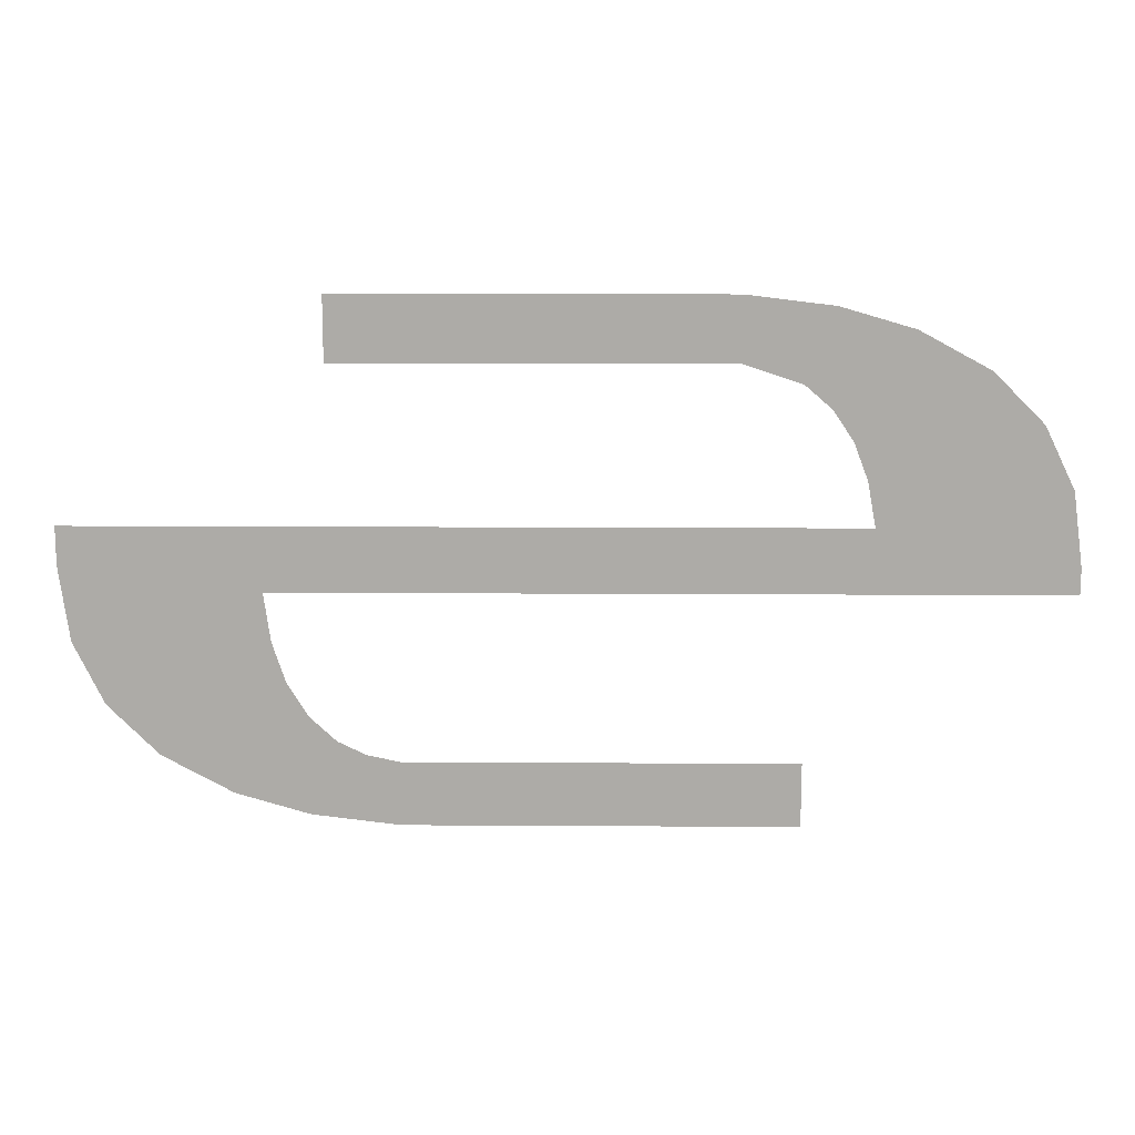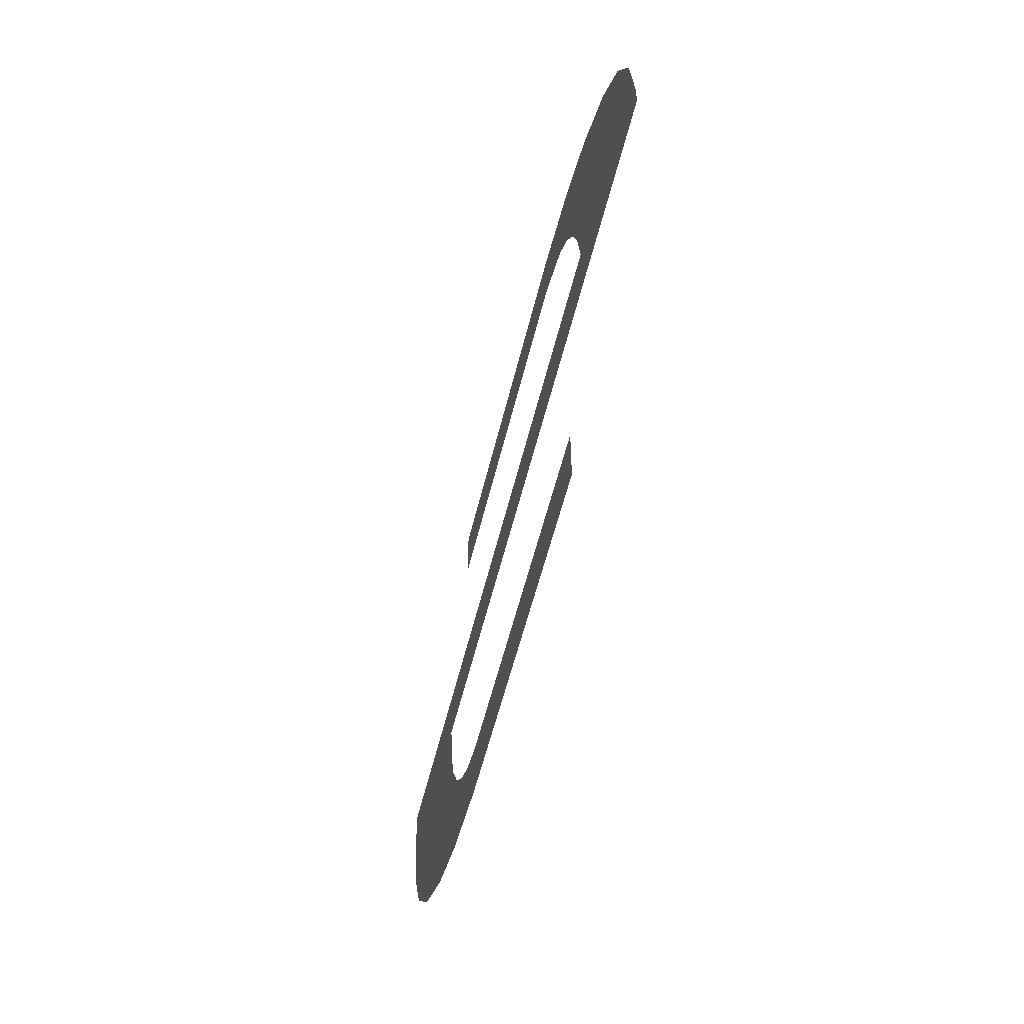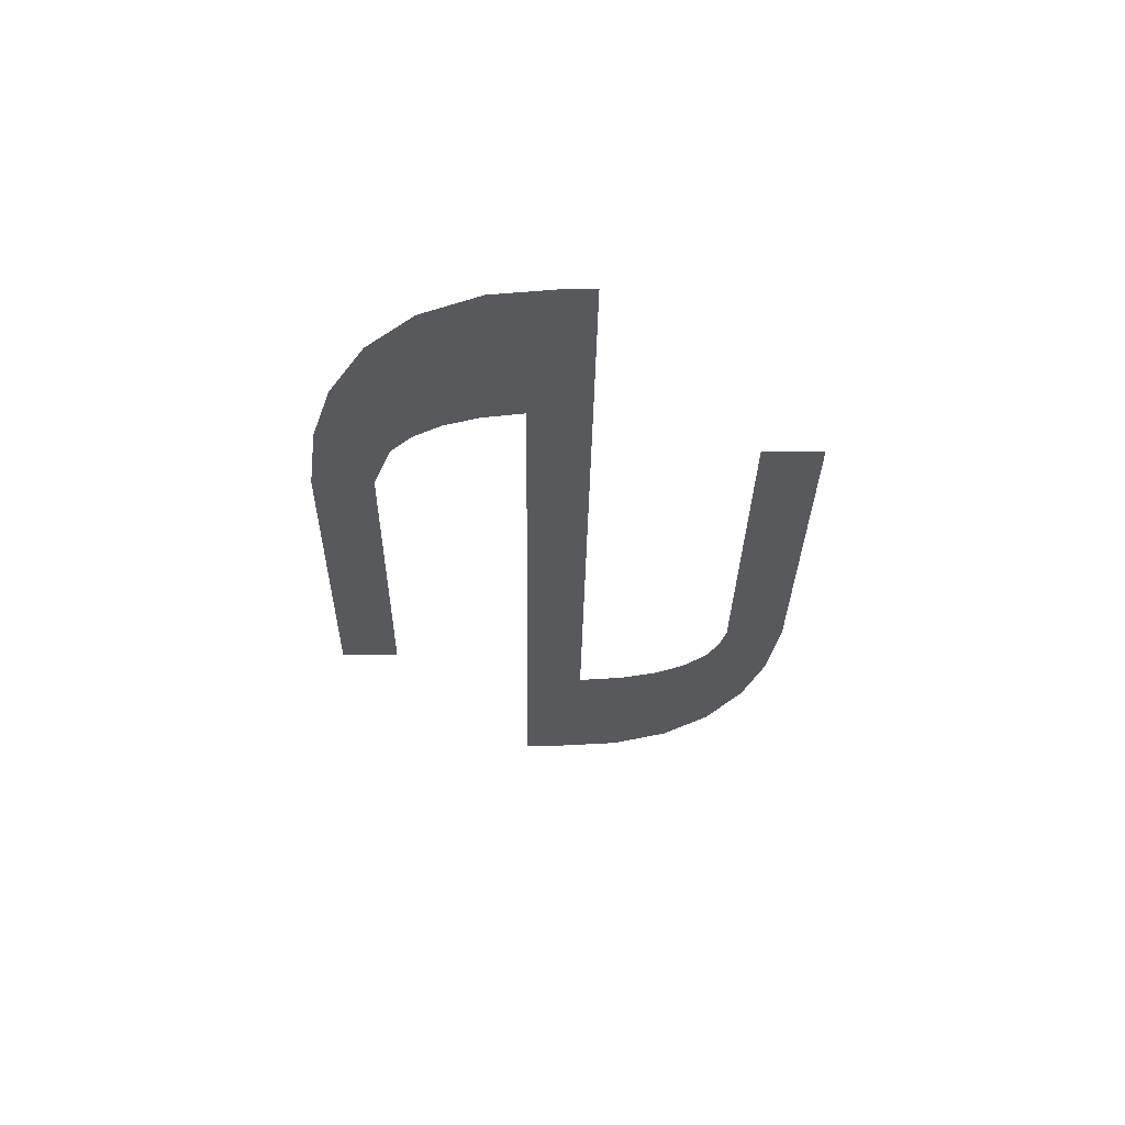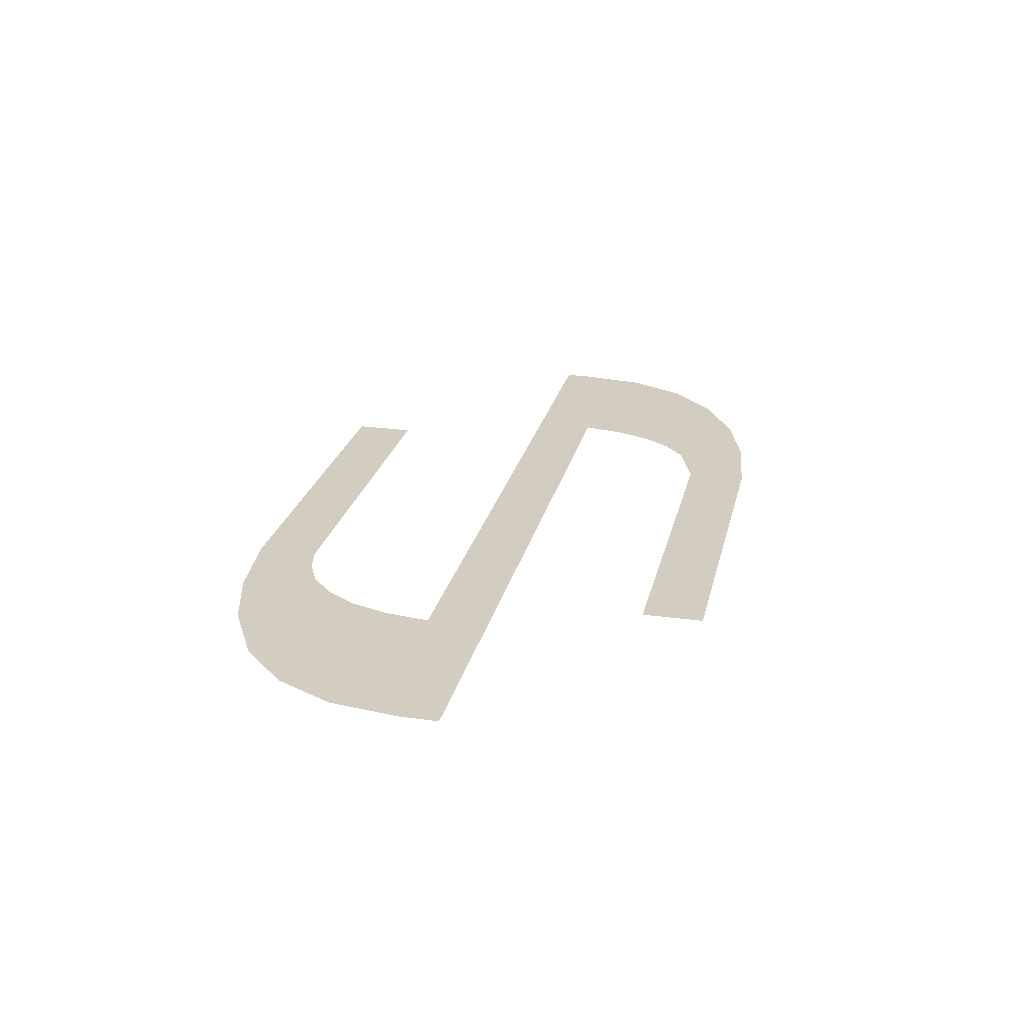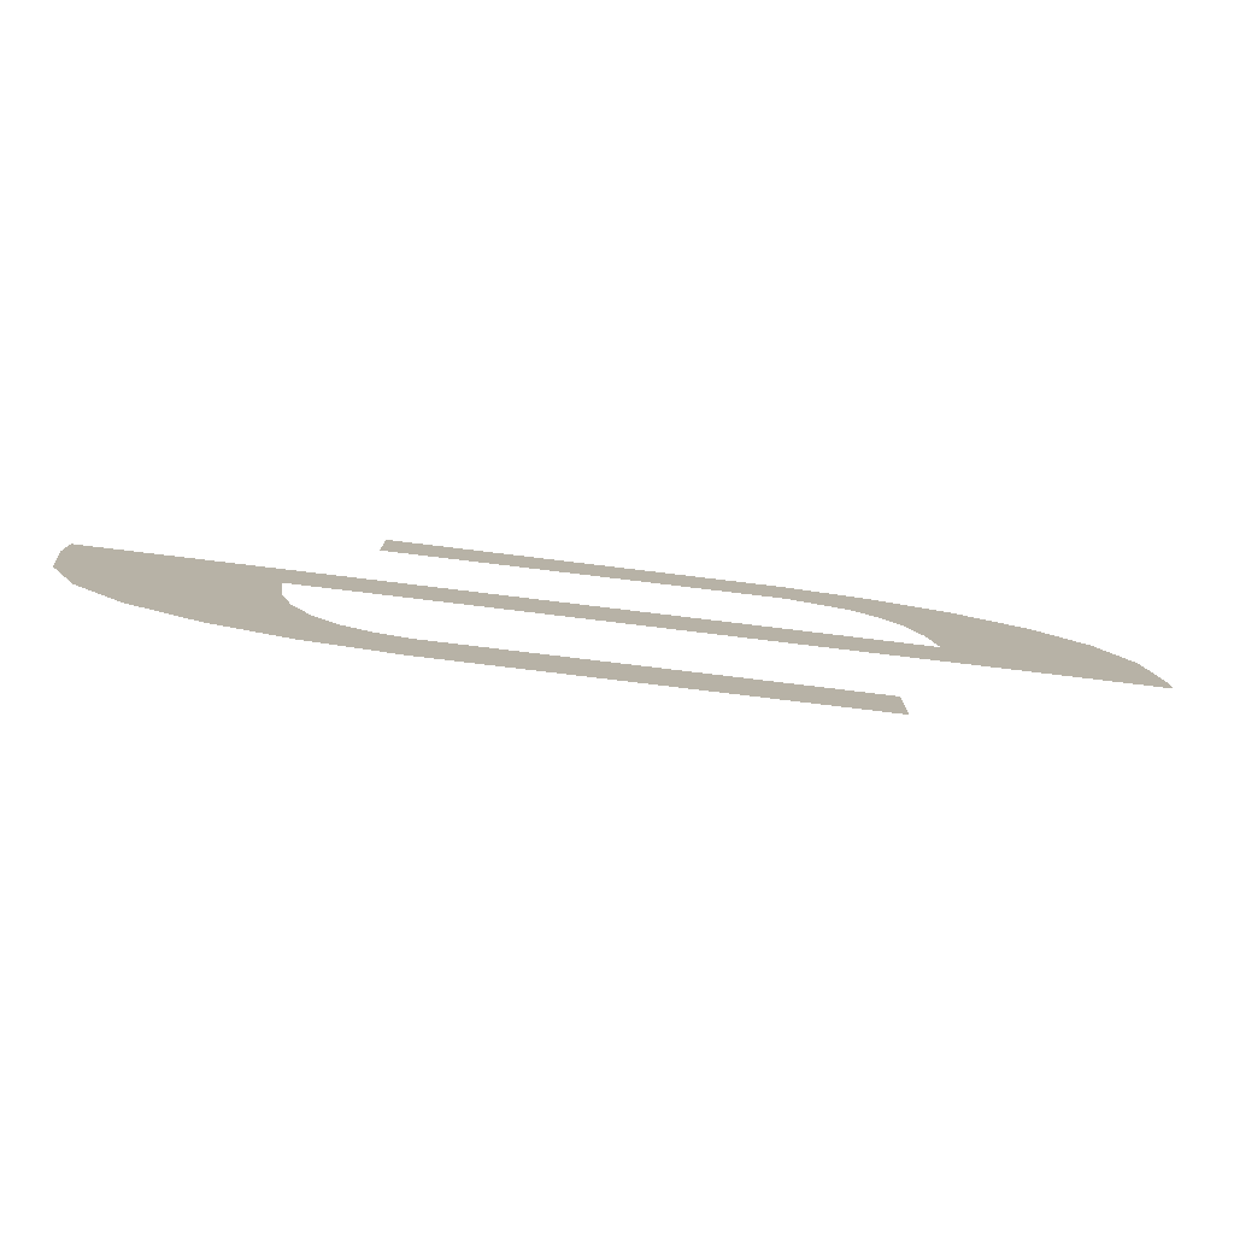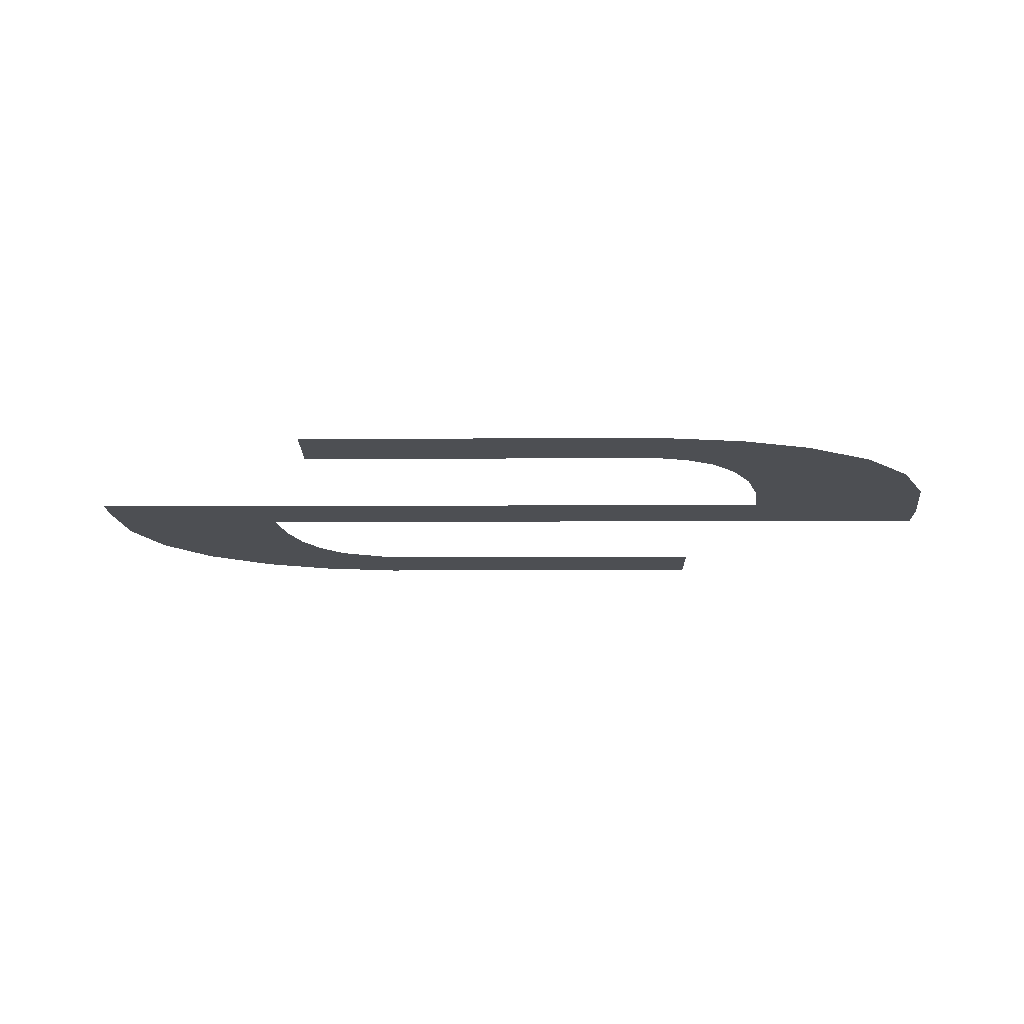
<metadata>
{"format":"obj","ext":"obj","renderer":"f3d","projection":"perspective","resolution":1024,"background":"white","views":[{"elev":13.5,"azim":-179.2,"up":"+Y"},{"elev":-55.2,"azim":-103.5,"up":"+Y"},{"elev":-29.7,"azim":-90.8,"up":"+Z"},{"elev":24.5,"azim":102.8,"up":"+Z"},{"elev":-79.2,"azim":173.1,"up":"+Y"},{"elev":-17.6,"azim":0.4,"up":"+Z"}]}
</metadata>
<code>
o part_1_2/part_1/mesh1/mesh1-geometry/material_0/component_32#mesh1-geometry
v -0.3123 -0.2257 -0.04067
v -0.289 -0.2218 -0.04067
v -0.3123 -0.2218 -0.04067
v -0.2695 -0.2101 -0.04067
v -0.3279 -0.2101 -0.04067
v -0.3279 -0.2117 -0.04067
v -0.2851 -0.1984 -0.04067
v -0.3137 -0.1952 -0.04067
v -0.3182 -0.1965 -0.04067
v -0.3224 -0.1988 -0.04067
v -0.3084 -0.1984 -0.04067
v -0.3182 -0.1965 -0.04067
v -0.289 -0.2218 -0.04067
v -0.3123 -0.2257 -0.04067
v -0.2793 -0.2237 -0.04067
v -0.3161 -0.2078 -0.04067
v -0.3273 -0.2056 -0.04067
v -0.3279 -0.2101 -0.04067
v -0.2695 -0.2078 -0.04067
v -0.3279 -0.2101 -0.04067
v -0.2695 -0.2101 -0.04067
v -0.2695 -0.2101 -0.04067
v -0.3279 -0.2117 -0.04067
v -0.2813 -0.2117 -0.04067
v -0.2702 -0.2146 -0.04067
v -0.2817 -0.2146 -0.04067
v -0.2825 -0.217 -0.04067
v -0.2702 -0.2146 -0.04067
v -0.2813 -0.2117 -0.04067
v -0.2817 -0.2146 -0.04067
v -0.3137 -0.1952 -0.04067
v -0.2851 -0.1946 -0.04067
v -0.3084 -0.1946 -0.04067
v -0.2851 -0.1946 -0.04067
v -0.3137 -0.1952 -0.04067
v -0.2851 -0.1984 -0.04067
v -0.2851 -0.1984 -0.04067
v -0.3182 -0.1965 -0.04067
v -0.3084 -0.1984 -0.04067
v -0.3119 -0.1996 -0.04067
v -0.3224 -0.1988 -0.04067
v -0.3254 -0.2019 -0.04067
v -0.3084 -0.1984 -0.04067
v -0.3224 -0.1988 -0.04067
v -0.3119 -0.1996 -0.04067
v -0.272 -0.2184 -0.04067
v -0.2825 -0.217 -0.04067
v -0.2837 -0.219 -0.04067
v -0.275 -0.2214 -0.04067
v -0.2837 -0.219 -0.04067
v -0.2853 -0.2206 -0.04067
v -0.2793 -0.2237 -0.04067
v -0.3123 -0.2257 -0.04067
v -0.2837 -0.225 -0.04067
v -0.275 -0.2214 -0.04067
v -0.289 -0.2218 -0.04067
v -0.2793 -0.2237 -0.04067
v -0.275 -0.2214 -0.04067
v -0.287 -0.2214 -0.04067
v -0.289 -0.2218 -0.04067
v -0.3148 -0.2028 -0.04067
v -0.3254 -0.2019 -0.04067
v -0.3273 -0.2056 -0.04067
v -0.3156 -0.2051 -0.04067
v -0.3273 -0.2056 -0.04067
v -0.3161 -0.2078 -0.04067
v -0.3161 -0.2078 -0.04067
v -0.3279 -0.2101 -0.04067
v -0.2695 -0.2078 -0.04067
v -0.2813 -0.2117 -0.04067
v -0.2702 -0.2146 -0.04067
v -0.2695 -0.2101 -0.04067
v -0.2702 -0.2146 -0.04067
v -0.2825 -0.217 -0.04067
v -0.272 -0.2184 -0.04067
v -0.3119 -0.1996 -0.04067
v -0.3254 -0.2019 -0.04067
v -0.3135 -0.201 -0.04067
v -0.2837 -0.225 -0.04067
v -0.3123 -0.2257 -0.04067
v -0.289 -0.2257 -0.04067
v -0.272 -0.2184 -0.04067
v -0.2837 -0.219 -0.04067
v -0.275 -0.2214 -0.04067
v -0.275 -0.2214 -0.04067
v -0.2853 -0.2206 -0.04067
v -0.287 -0.2214 -0.04067
v -0.3135 -0.201 -0.04067
v -0.3254 -0.2019 -0.04067
v -0.3148 -0.2028 -0.04067
v -0.3148 -0.2028 -0.04067
v -0.3273 -0.2056 -0.04067
v -0.3156 -0.2051 -0.04067
v -0.3123 -0.2218 -0.04067
v -0.289 -0.2218 -0.04067
v -0.3123 -0.2257 -0.04067
v -0.3279 -0.2117 -0.04067
v -0.3279 -0.2101 -0.04067
v -0.2695 -0.2101 -0.04067
v -0.3182 -0.1965 -0.04067
v -0.3137 -0.1952 -0.04067
v -0.2851 -0.1984 -0.04067
v -0.3182 -0.1965 -0.04067
v -0.3084 -0.1984 -0.04067
v -0.3224 -0.1988 -0.04067
v -0.2793 -0.2237 -0.04067
v -0.3123 -0.2257 -0.04067
v -0.289 -0.2218 -0.04067
v -0.3279 -0.2101 -0.04067
v -0.3273 -0.2056 -0.04067
v -0.3161 -0.2078 -0.04067
v -0.2695 -0.2101 -0.04067
v -0.3279 -0.2101 -0.04067
v -0.2695 -0.2078 -0.04067
v -0.2813 -0.2117 -0.04067
v -0.3279 -0.2117 -0.04067
v -0.2695 -0.2101 -0.04067
v -0.2825 -0.217 -0.04067
v -0.2817 -0.2146 -0.04067
v -0.2702 -0.2146 -0.04067
v -0.2817 -0.2146 -0.04067
v -0.2813 -0.2117 -0.04067
v -0.2702 -0.2146 -0.04067
v -0.3084 -0.1946 -0.04067
v -0.2851 -0.1946 -0.04067
v -0.3137 -0.1952 -0.04067
v -0.2851 -0.1984 -0.04067
v -0.3137 -0.1952 -0.04067
v -0.2851 -0.1946 -0.04067
v -0.3084 -0.1984 -0.04067
v -0.3182 -0.1965 -0.04067
v -0.2851 -0.1984 -0.04067
v -0.3254 -0.2019 -0.04067
v -0.3224 -0.1988 -0.04067
v -0.3119 -0.1996 -0.04067
v -0.3119 -0.1996 -0.04067
v -0.3224 -0.1988 -0.04067
v -0.3084 -0.1984 -0.04067
v -0.2837 -0.219 -0.04067
v -0.2825 -0.217 -0.04067
v -0.272 -0.2184 -0.04067
v -0.2853 -0.2206 -0.04067
v -0.2837 -0.219 -0.04067
v -0.275 -0.2214 -0.04067
v -0.2837 -0.225 -0.04067
v -0.3123 -0.2257 -0.04067
v -0.2793 -0.2237 -0.04067
v -0.2793 -0.2237 -0.04067
v -0.289 -0.2218 -0.04067
v -0.275 -0.2214 -0.04067
v -0.289 -0.2218 -0.04067
v -0.287 -0.2214 -0.04067
v -0.275 -0.2214 -0.04067
v -0.3273 -0.2056 -0.04067
v -0.3254 -0.2019 -0.04067
v -0.3148 -0.2028 -0.04067
v -0.3161 -0.2078 -0.04067
v -0.3273 -0.2056 -0.04067
v -0.3156 -0.2051 -0.04067
v -0.2695 -0.2078 -0.04067
v -0.3279 -0.2101 -0.04067
v -0.3161 -0.2078 -0.04067
v -0.2695 -0.2101 -0.04067
v -0.2702 -0.2146 -0.04067
v -0.2813 -0.2117 -0.04067
v -0.272 -0.2184 -0.04067
v -0.2825 -0.217 -0.04067
v -0.2702 -0.2146 -0.04067
v -0.3135 -0.201 -0.04067
v -0.3254 -0.2019 -0.04067
v -0.3119 -0.1996 -0.04067
v -0.289 -0.2257 -0.04067
v -0.3123 -0.2257 -0.04067
v -0.2837 -0.225 -0.04067
v -0.275 -0.2214 -0.04067
v -0.2837 -0.219 -0.04067
v -0.272 -0.2184 -0.04067
v -0.287 -0.2214 -0.04067
v -0.2853 -0.2206 -0.04067
v -0.275 -0.2214 -0.04067
v -0.3148 -0.2028 -0.04067
v -0.3254 -0.2019 -0.04067
v -0.3135 -0.201 -0.04067
v -0.3156 -0.2051 -0.04067
v -0.3273 -0.2056 -0.04067
v -0.3148 -0.2028 -0.04067
f 1 2 3
f 4 5 6
f 7 8 9
f 10 11 12
f 13 14 15
f 16 17 18
f 19 20 21
f 22 23 24
f 25 26 27
f 28 29 30
f 31 32 33
f 34 35 36
f 37 38 39
f 40 41 42
f 43 44 45
f 46 47 48
f 49 50 51
f 52 53 54
f 55 56 57
f 58 59 60
f 61 62 63
f 64 65 66
f 67 68 69
f 70 71 72
f 73 74 75
f 76 77 78
f 79 80 81
f 82 83 84
f 85 86 87
f 88 89 90
f 91 92 93
f 94 95 96
f 97 98 99
f 100 101 102
f 103 104 105
f 106 107 108
f 109 110 111
f 112 113 114
f 115 116 117
f 118 119 120
f 121 122 123
f 124 125 126
f 127 128 129
f 130 131 132
f 133 134 135
f 136 137 138
f 139 140 141
f 142 143 144
f 145 146 147
f 148 149 150
f 151 152 153
f 154 155 156
f 157 158 159
f 160 161 162
f 163 164 165
f 166 167 168
f 169 170 171
f 172 173 174
f 175 176 177
f 178 179 180
f 181 182 183
f 184 185 186

</code>
